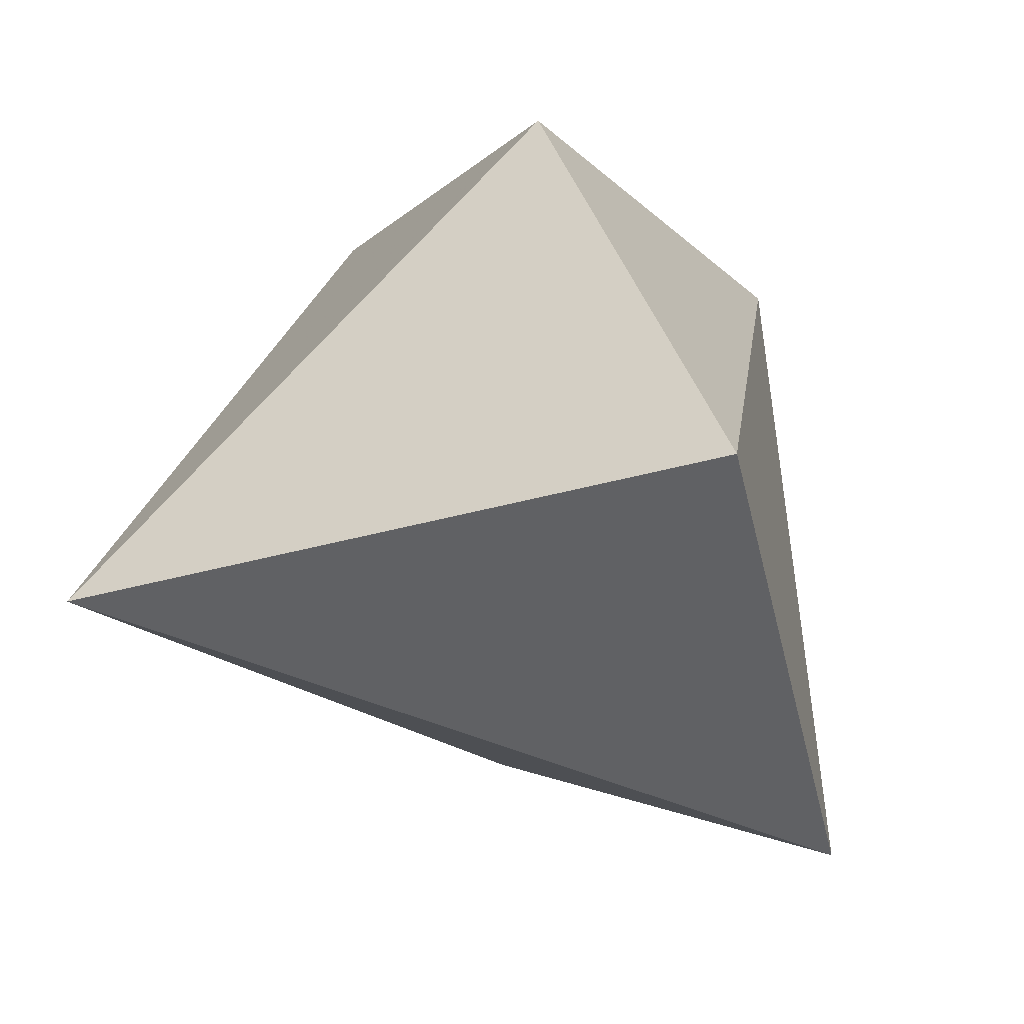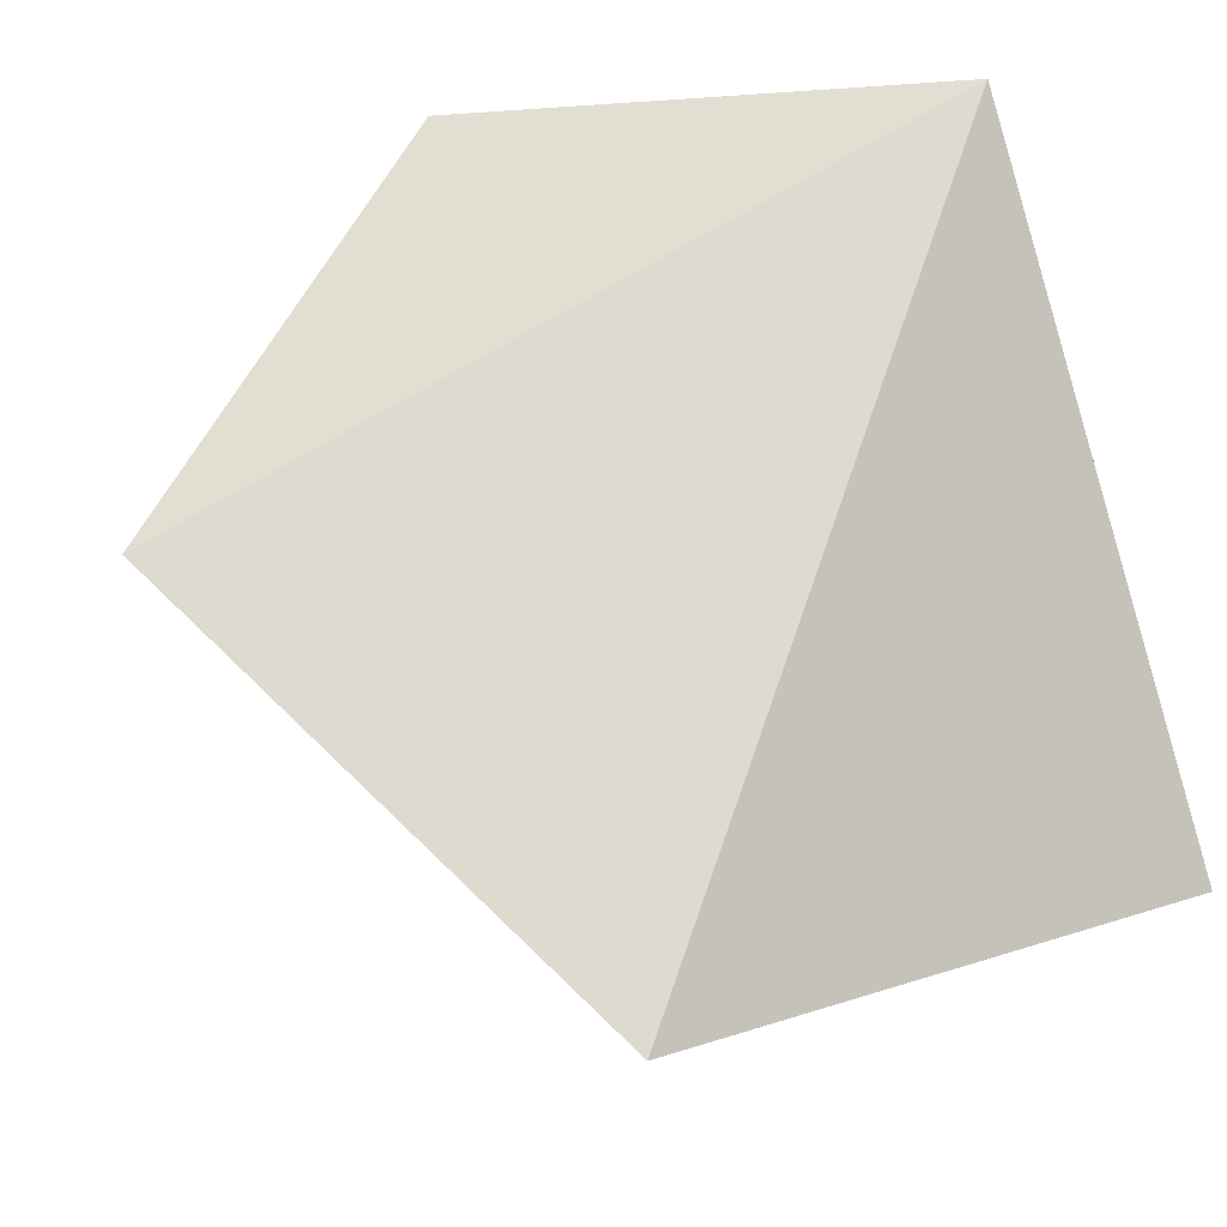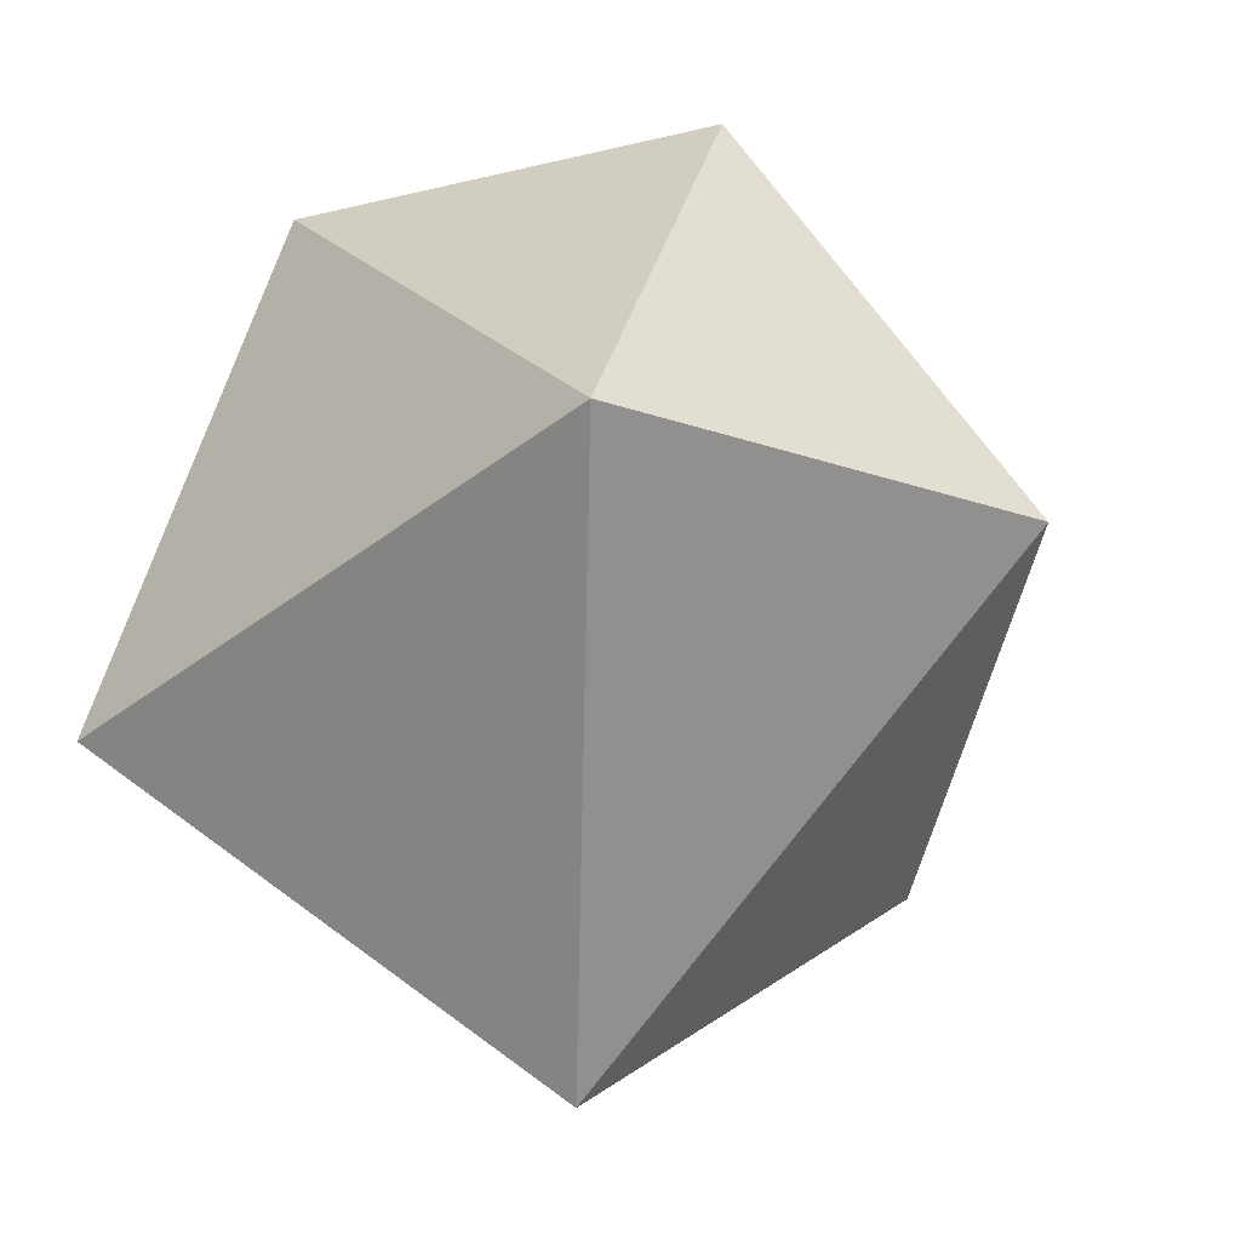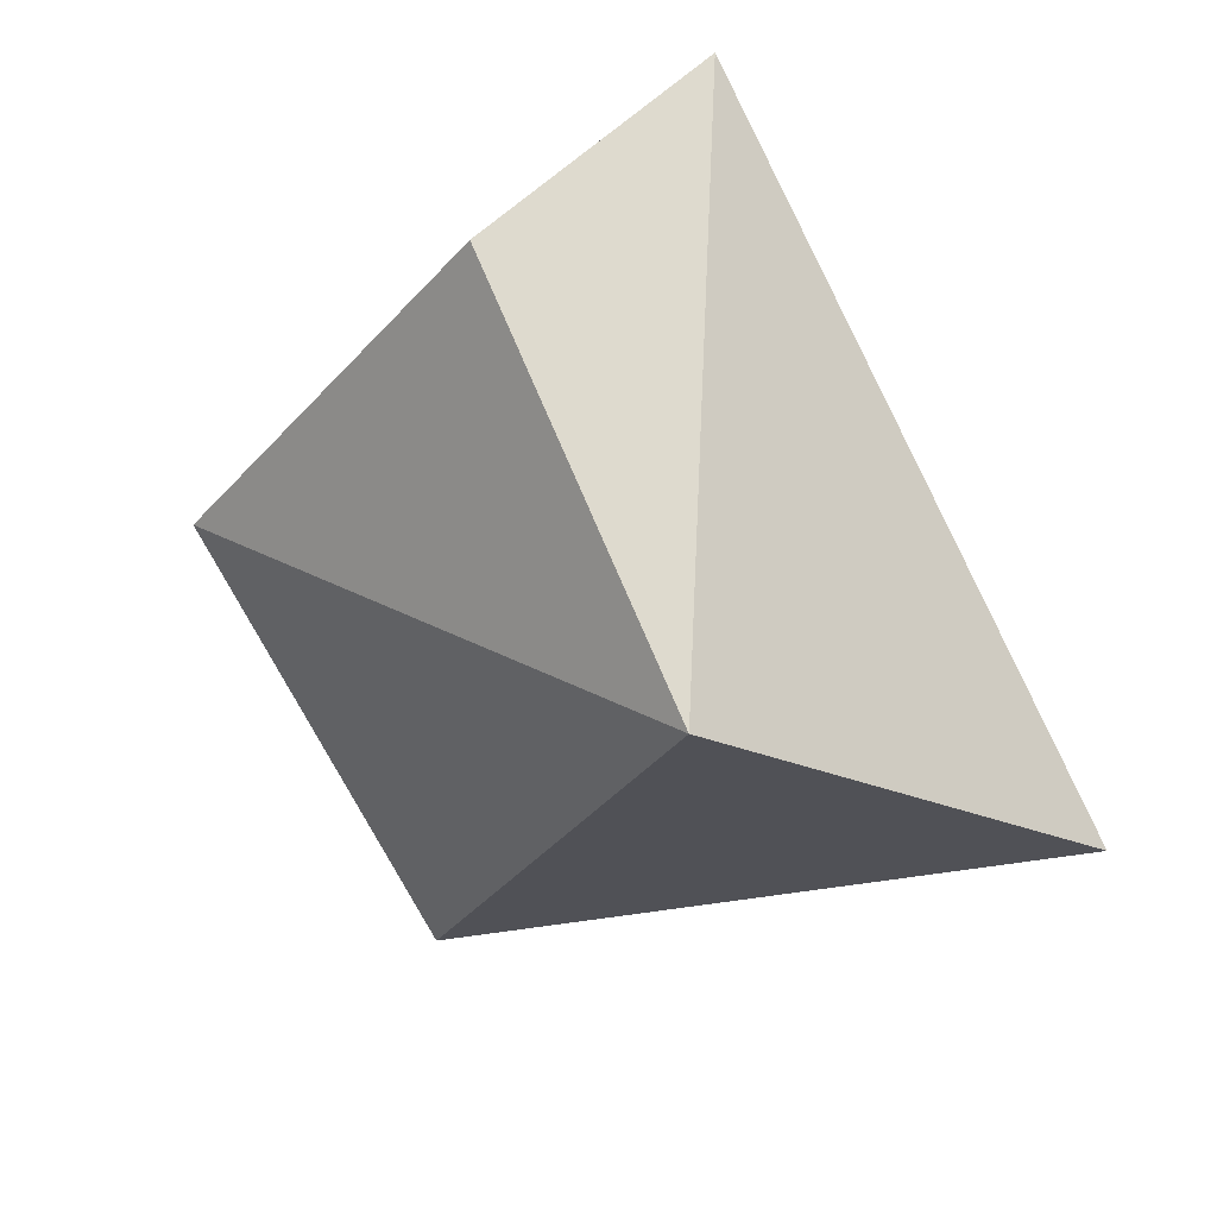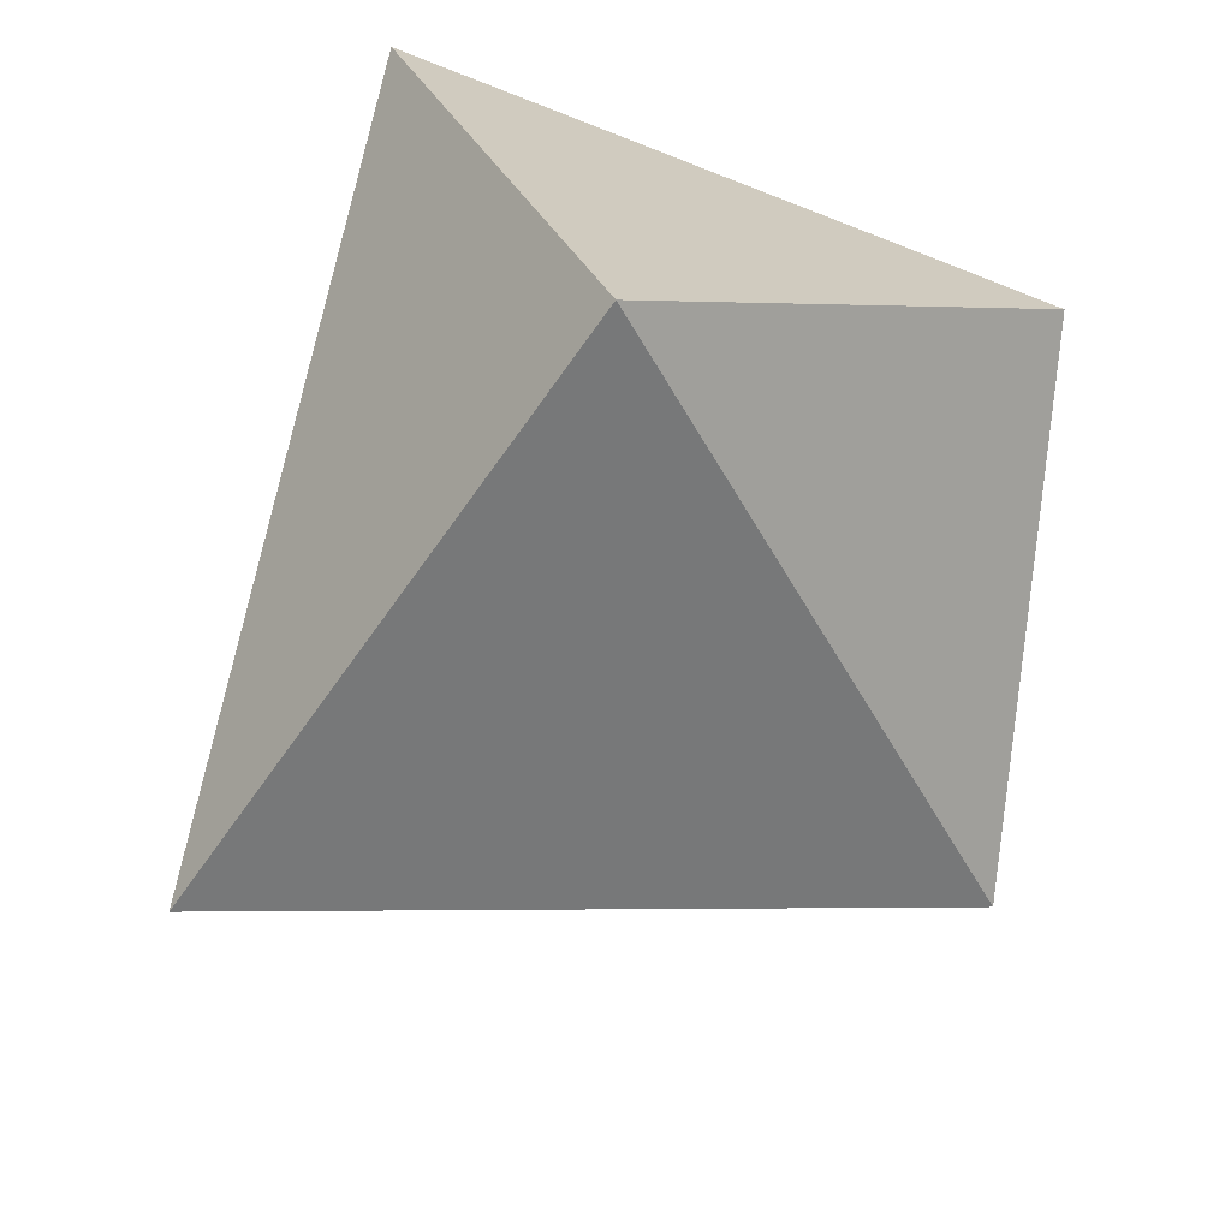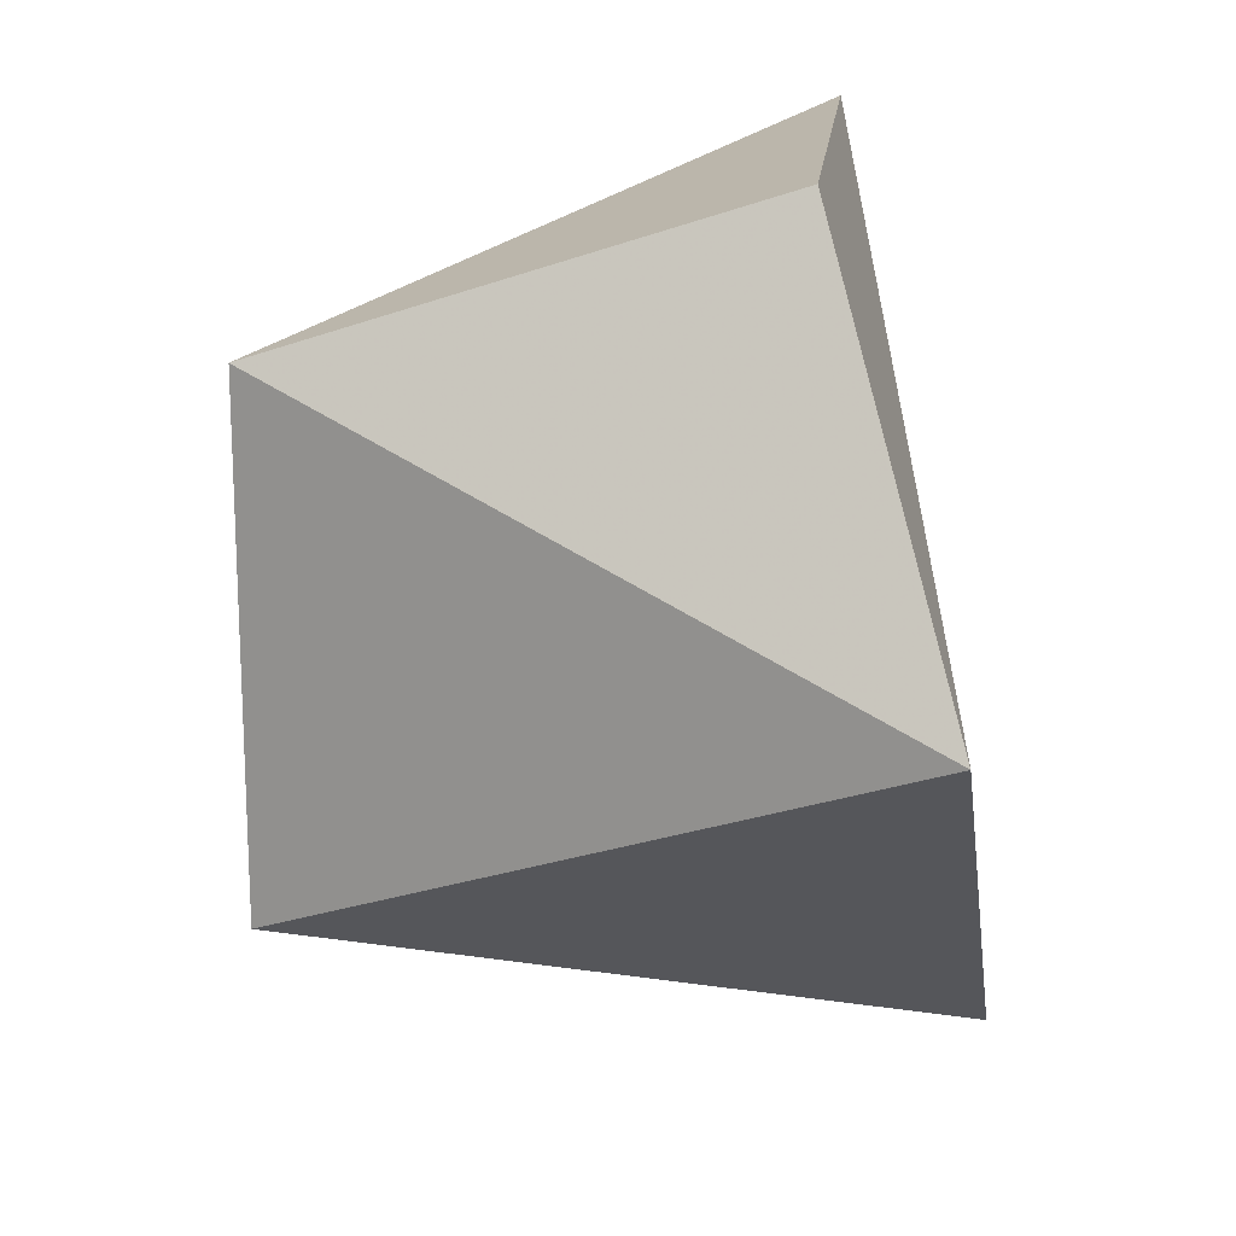
<metadata>
{"format":"obj","ext":"obj","renderer":"f3d","projection":"perspective","resolution":1024,"background":"white","views":[{"elev":53.7,"azim":99.1,"up":"+Y"},{"elev":-11.3,"azim":67.8,"up":"+Z"},{"elev":-19.4,"azim":-123.8,"up":"+Y"},{"elev":-72.8,"azim":27.4,"up":"+Y"},{"elev":-49.1,"azim":153.1,"up":"+Z"},{"elev":17.8,"azim":-26.1,"up":"+Z"}]}
</metadata>
<code>
v 185.4 -61.07 -15.98
v 182.5 -73.39 -3.7
v 187.2 -65.83 -3.672
v 187.2 -71.6 -18.94
v 182.4 -78.14 -11.3
v 177.8 -61.08 -11.3
v 174.9 -68.69 -16
v 174.9 -68.69 -6.598
f 3 1 6
f 3 8 2
f 3 4 1
f 5 2 8
f 4 7 1
f 7 6 1
f 8 6 7
f 8 3 6
f 5 7 4
f 2 5 3
f 5 4 3
f 5 8 7

</code>
